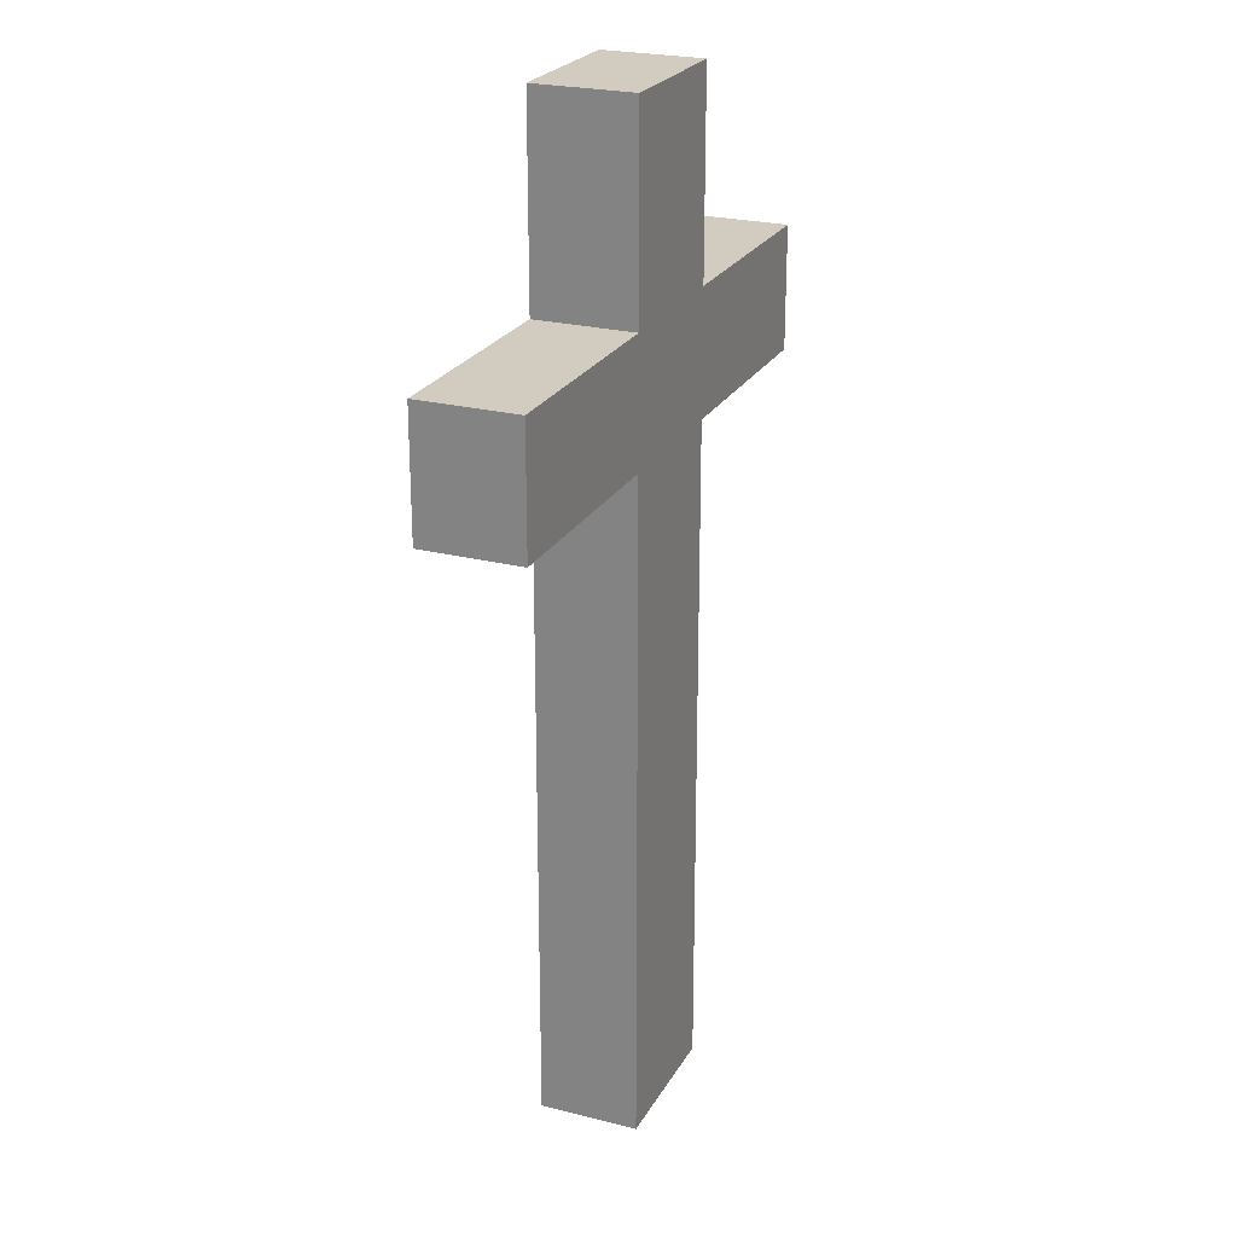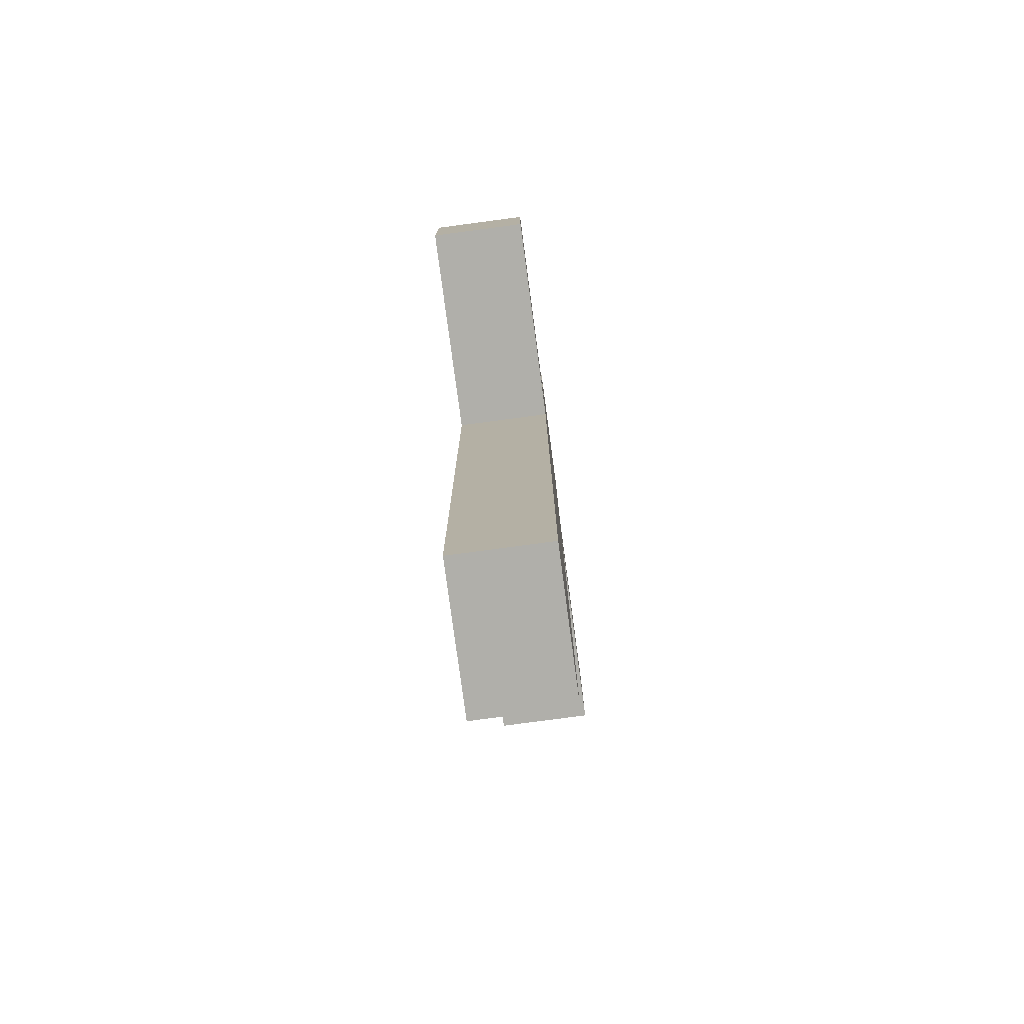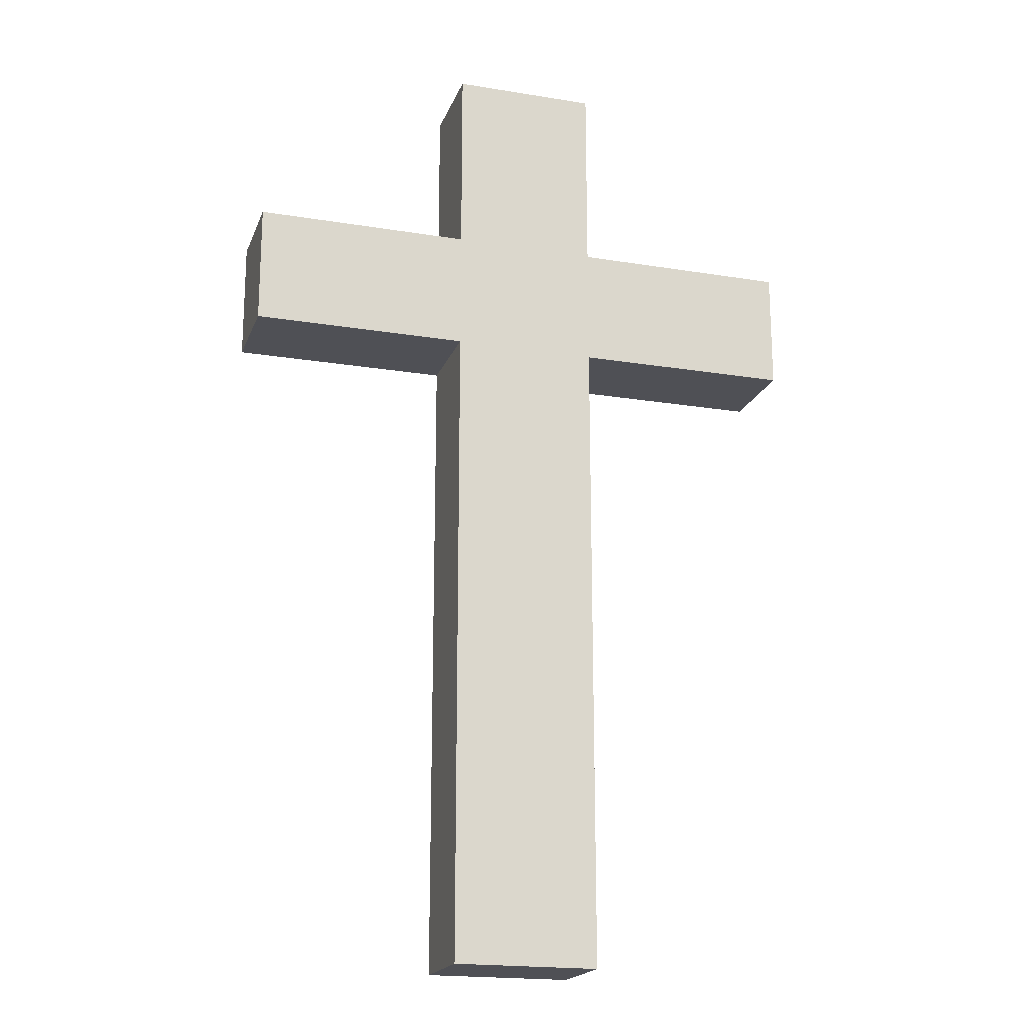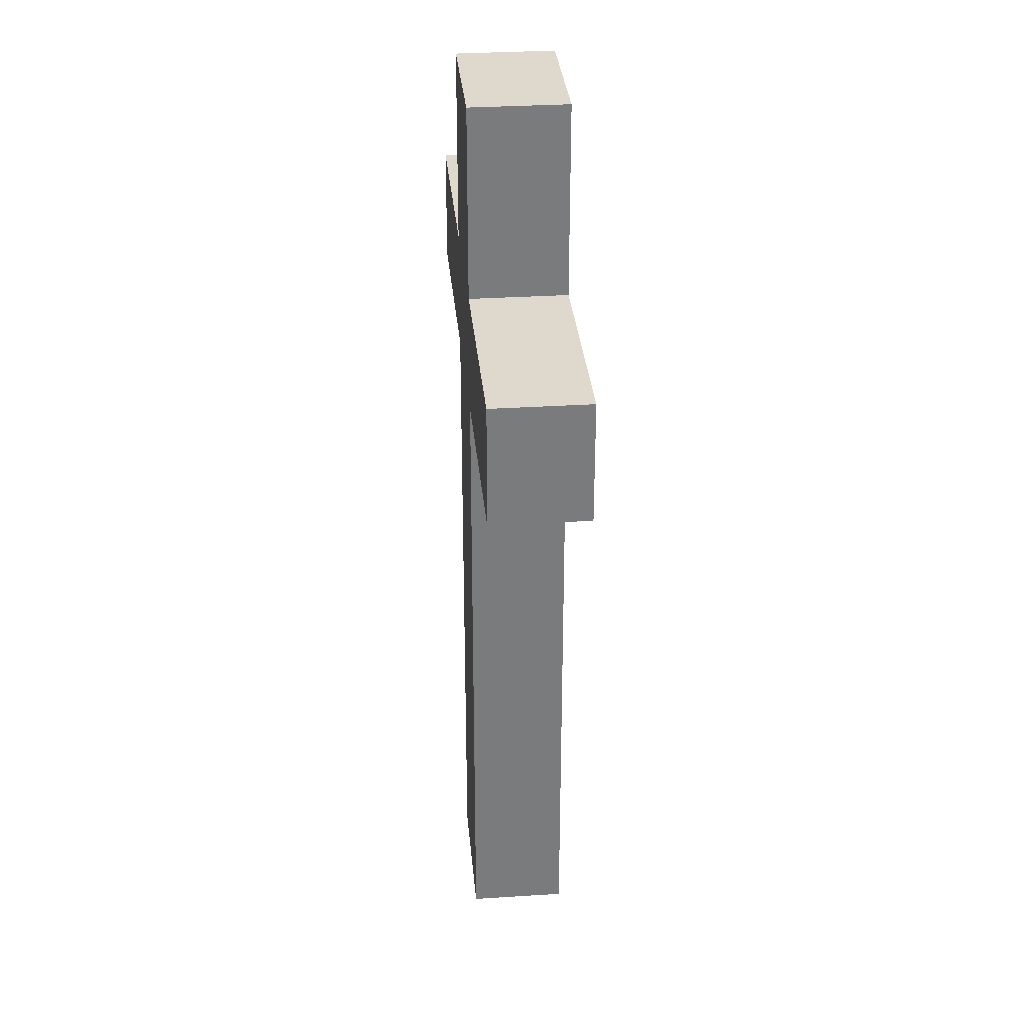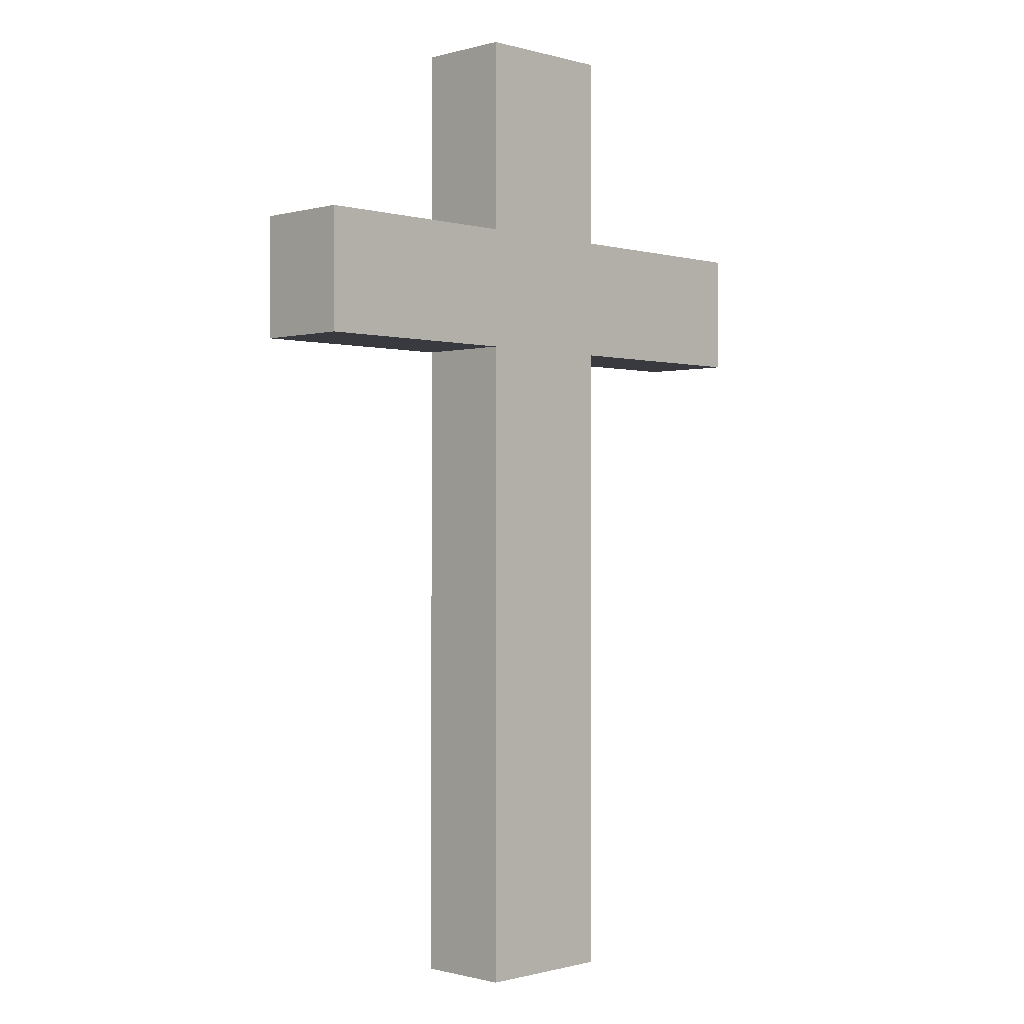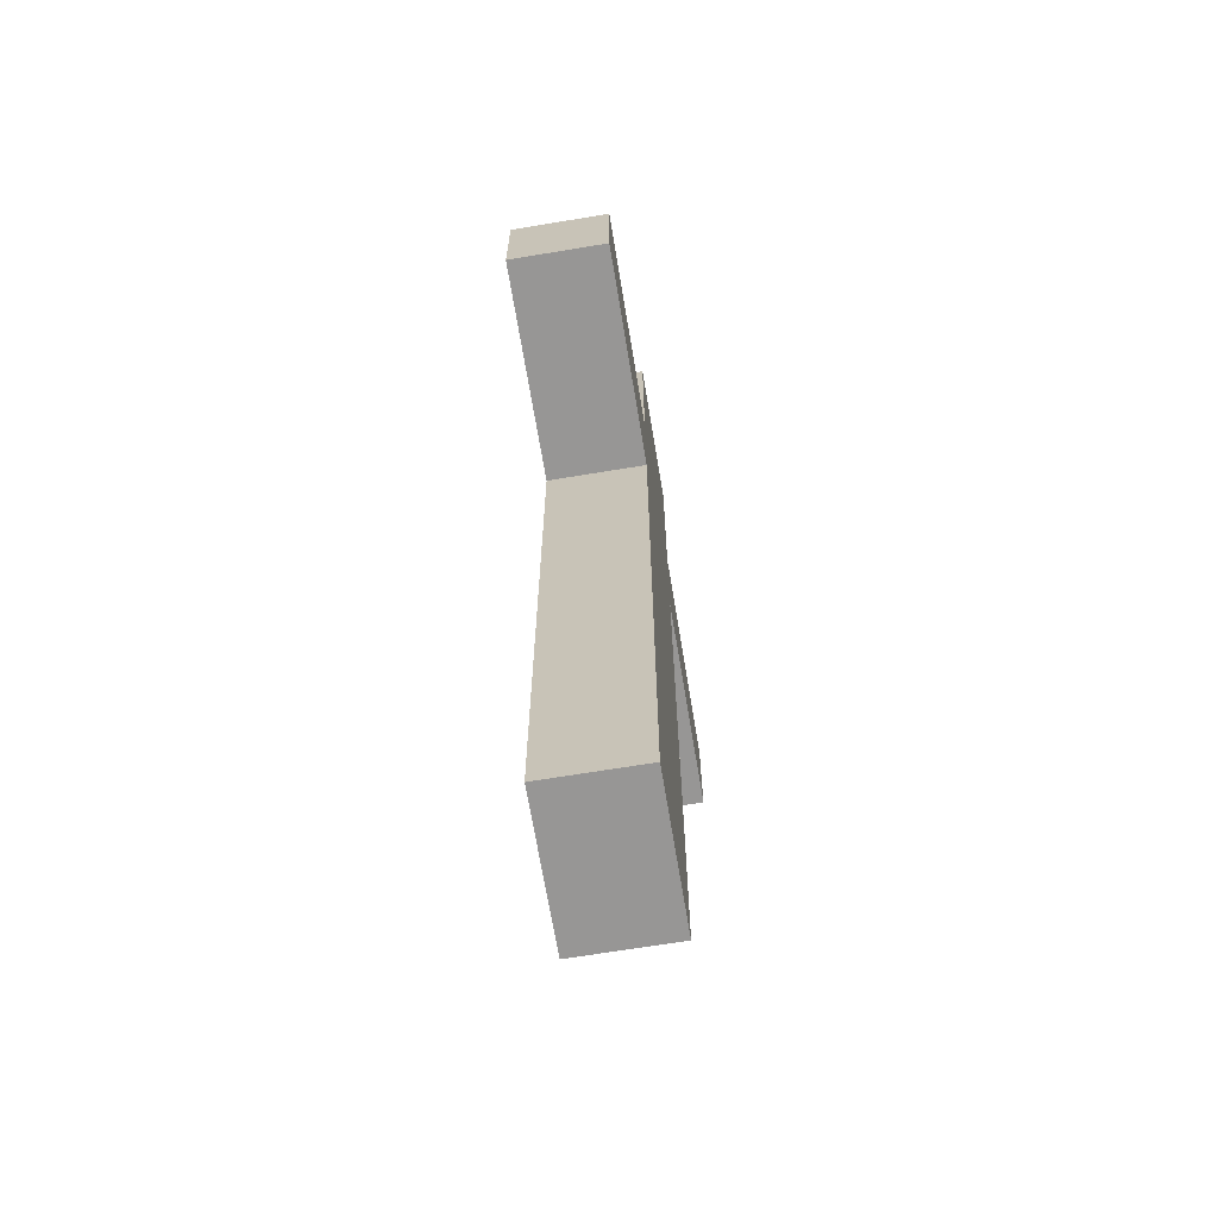
<metadata>
{"format":"obj","ext":"obj","renderer":"f3d","projection":"perspective","resolution":1024,"background":"white","views":[{"elev":24.0,"azim":-67.1,"up":"+Y"},{"elev":-78.0,"azim":-82.4,"up":"+Y"},{"elev":-19.4,"azim":163.0,"up":"+Y"},{"elev":32.1,"azim":-95.1,"up":"+Y"},{"elev":-0.7,"azim":-45.3,"up":"+Y"},{"elev":-68.0,"azim":99.4,"up":"+Y"}]}
</metadata>
<code>
o Cube
v 0.75 8 -0.5
v 0.75 -2 -0.5
v 0.75 8 0.5
v 0.75 -2 0.5
v -0.75 8 -0.5
v -0.75 -2 -0.5
v -0.75 8 0.5
v -0.75 -2 0.5
v -3 4.75 0.5
v -3 6 0.5
v -3 4.75 -0.5
v -3 6 -0.5
v -0.75 4.75 0.5
v -0.75 6 0.5
v -0.75 4.75 -0.5
v -0.75 6 -0.5
v 0.75 4.75 0.5
v 0.75 6 0.5
v 0.75 4.75 -0.5
v 0.75 6 -0.5
v 3 4.75 0.5
v 3 6 0.5
v 3 4.75 -0.5
v 3 6 -0.5
f 5 3 1
f 17 14 13
f 16 7 5
f 2 8 6
f 4 19 17
f 7 18 3
f 9 14 10
f 16 11 12
f 10 16 12
f 8 15 6
f 13 11 15
f 12 9 11
f 18 19 17
f 20 23 19
f 24 21 23
f 1 18 20
f 23 17 19
f 18 21 22
f 17 8 4
f 6 19 2
f 15 20 19
f 20 5 1
f 5 7 3
f 17 18 14
f 16 14 7
f 2 4 8
f 4 2 19
f 7 14 18
f 9 13 14
f 16 15 11
f 10 14 16
f 8 13 15
f 13 9 11
f 12 10 9
f 20 24 23
f 24 22 21
f 18 20 19
f 23 21 17
f 1 3 18
f 17 13 8
f 6 15 19
f 15 16 20
f 20 16 5
f 18 24 20
f 18 17 21
f 18 22 24
l 1 2
l 8 7
l 3 4
l 5 6

</code>
